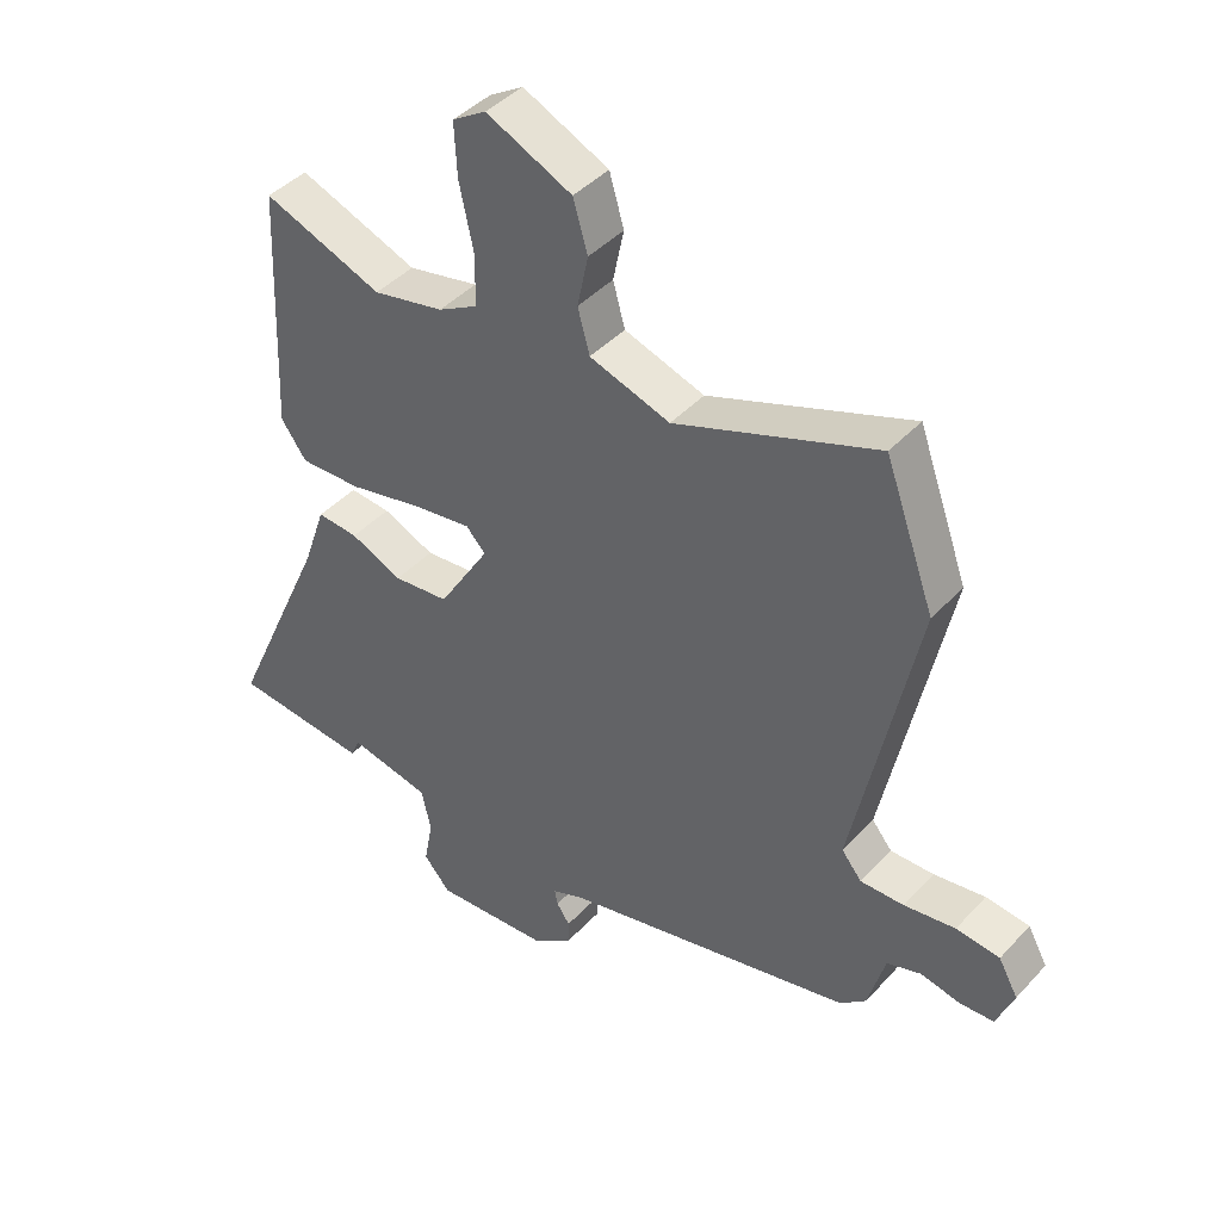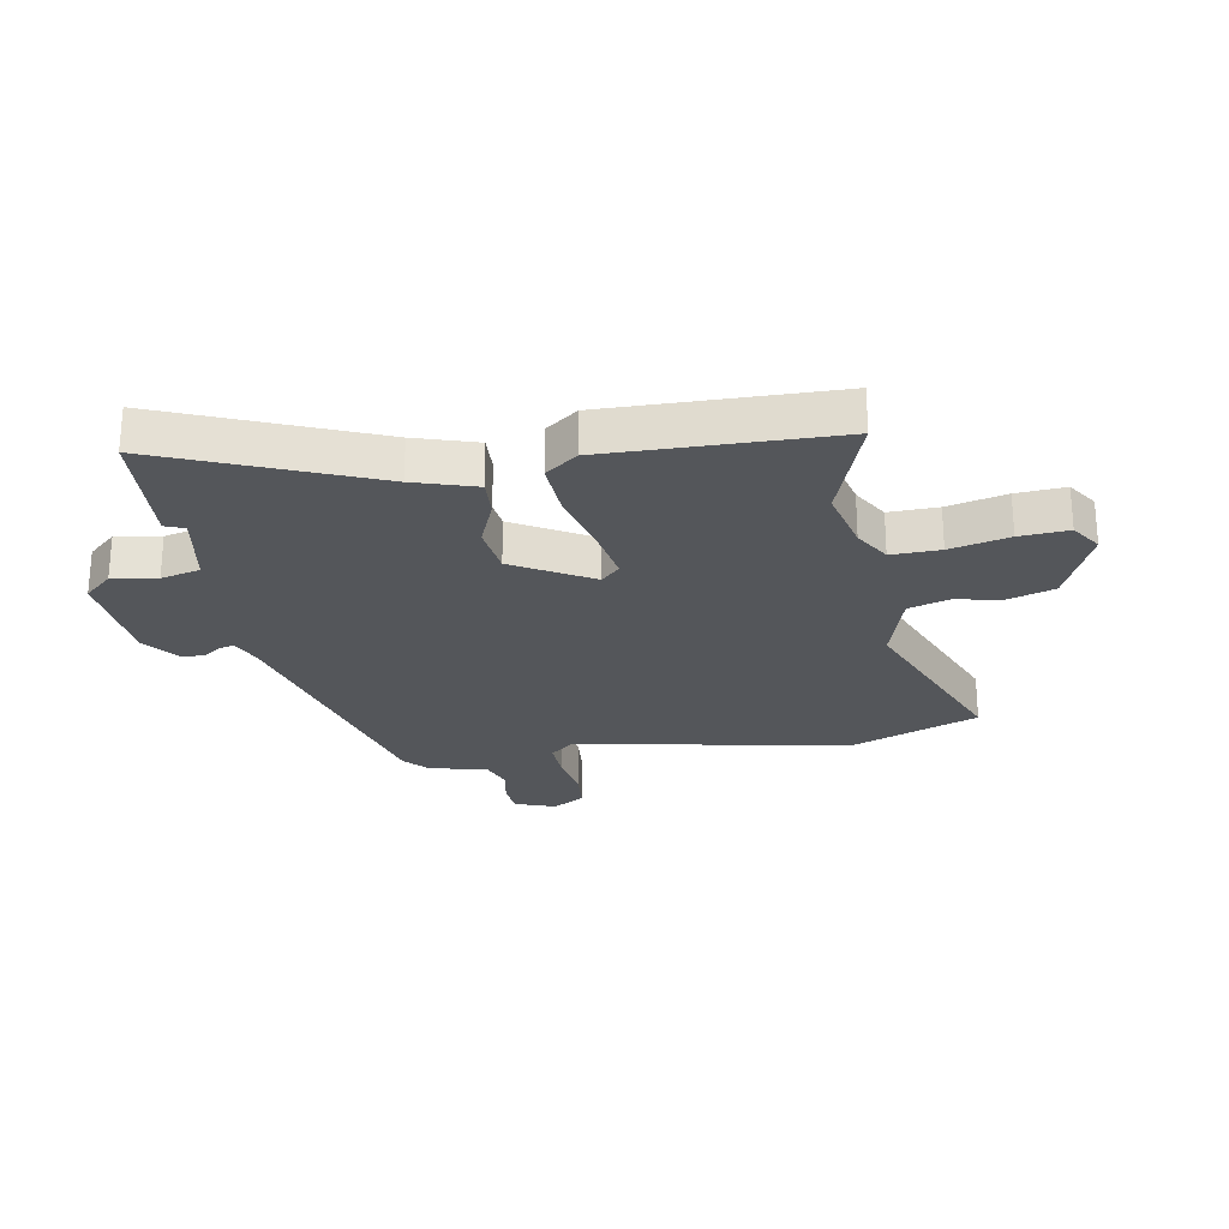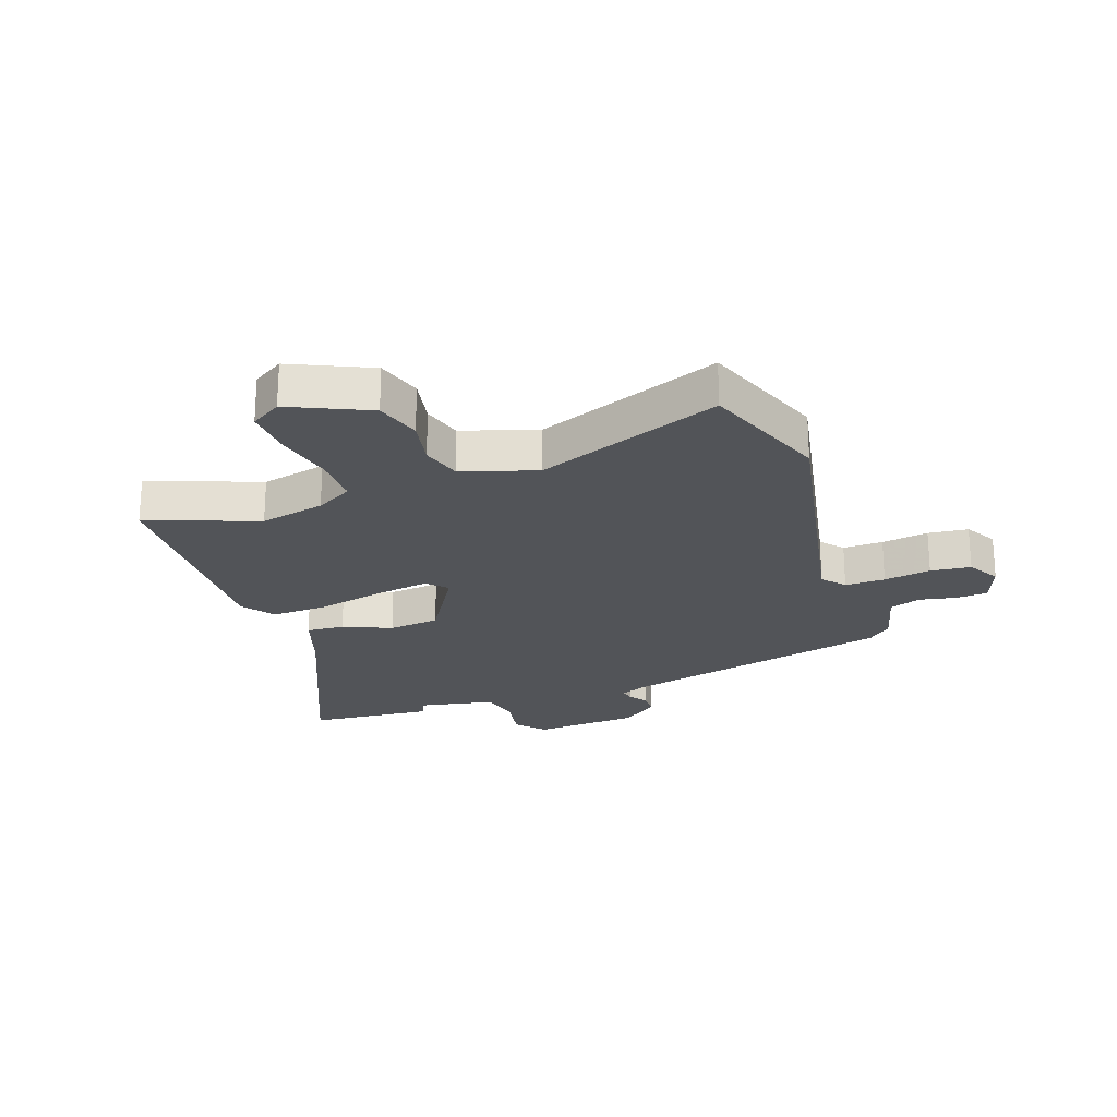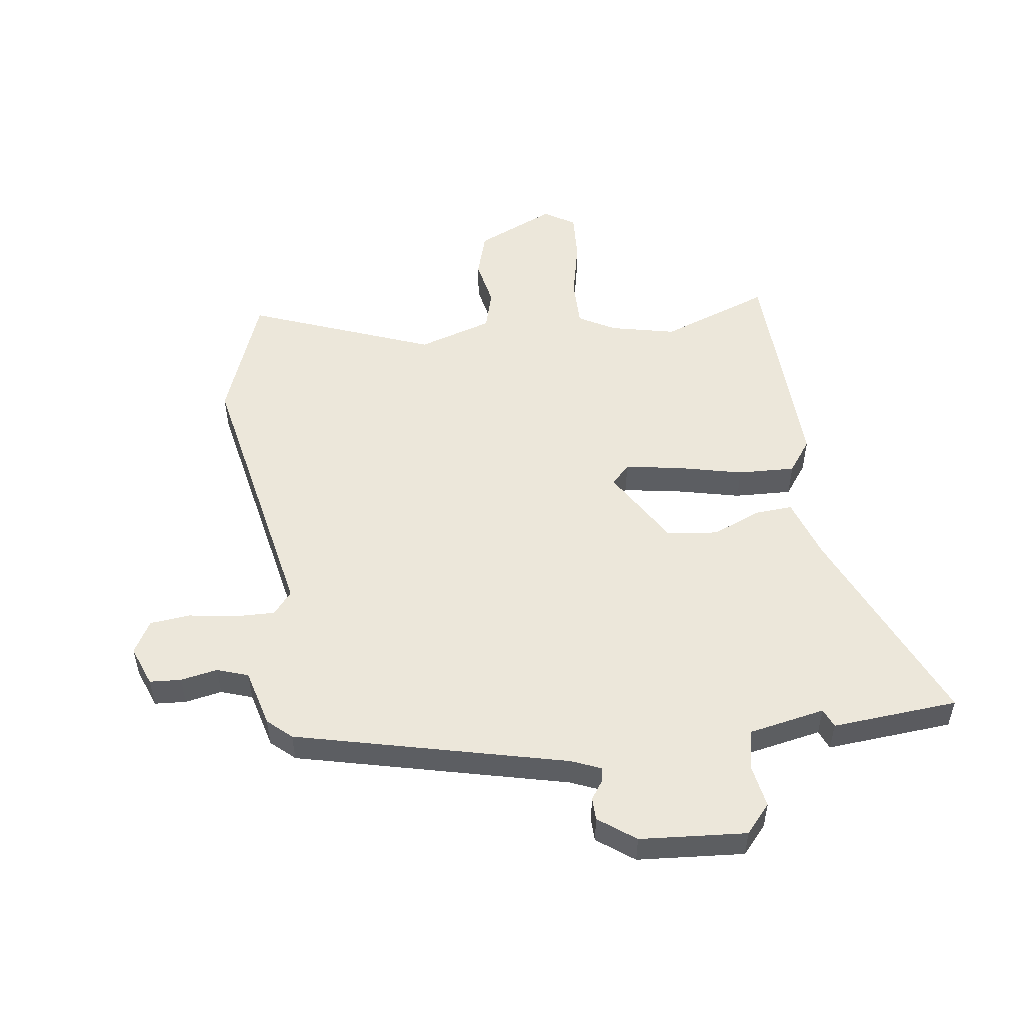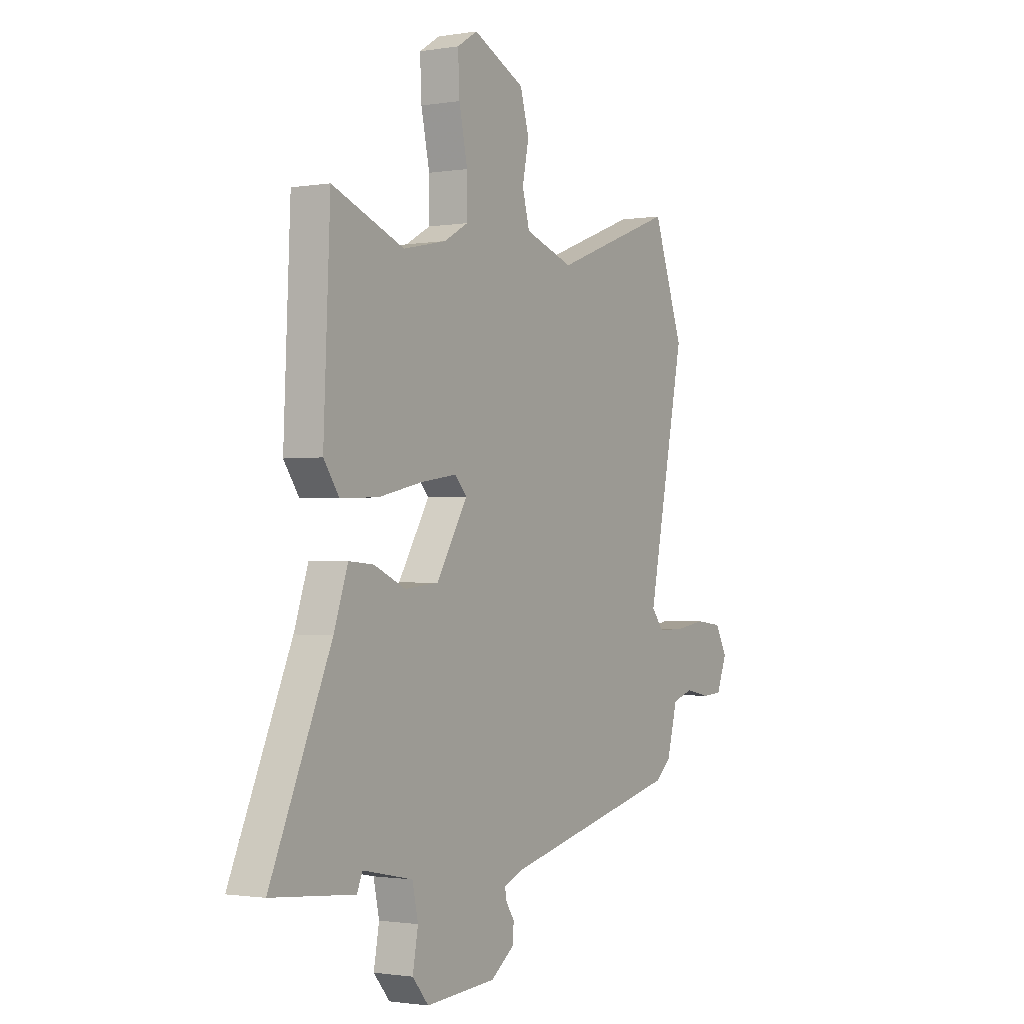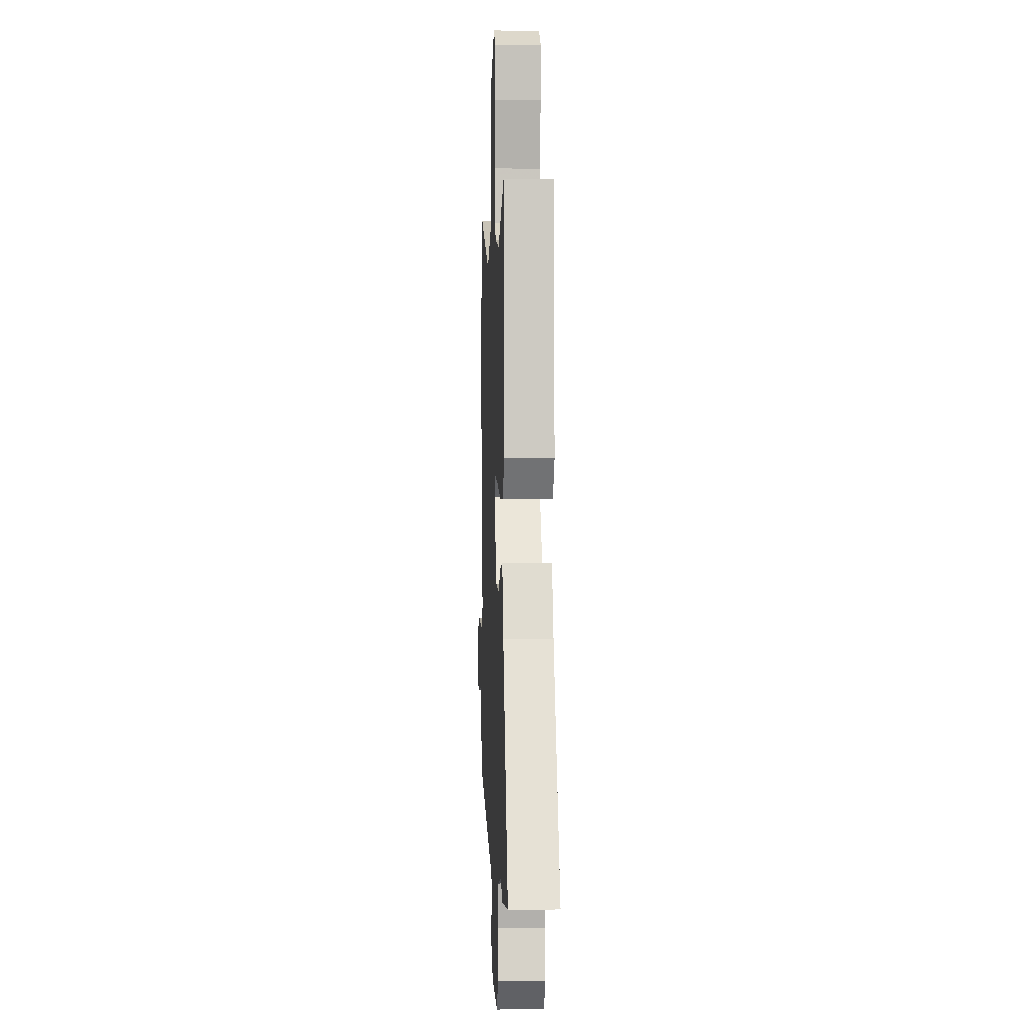
<metadata>
{"format":"obj","ext":"obj","renderer":"f3d","projection":"perspective","resolution":1024,"background":"white","views":[{"elev":42.7,"azim":38.8,"up":"+Z"},{"elev":-25.4,"azim":-78.6,"up":"+Y"},{"elev":-23.1,"azim":19.9,"up":"+Y"},{"elev":51.9,"azim":172.8,"up":"+Y"},{"elev":-1.3,"azim":-58.8,"up":"+Z"},{"elev":-0.9,"azim":-92.4,"up":"+Z"}]}
</metadata>
<code>
v 0.469 0.07 0.585
v 0.548 0.07 0.367
v 0.45 0.07 -0.107
v 0.482 0.07 -0.146
v 0.551 0.07 -0.145
v 0.632 0.07 -0.133
v 0.701 0.07 -0.141
v 0.732 0.07 -0.197
v 0.705 0.07 -0.266
v 0.651 0.07 -0.269
v 0.588 0.07 -0.256
v 0.534 0.07 -0.274
v 0.507 0.07 -0.373
v 0.466 0.07 -0.409
v 0.001 0.07 -0.517
v -0.05 0.07 -0.538
v -0.045 0.07 -0.563
v -0.024 0.07 -0.594
v -0.025 0.07 -0.633
v -0.088 0.07 -0.679
v -0.271 0.07 -0.691
v -0.313 0.07 -0.642
v -0.299 0.07 -0.566
v -0.314 0.07 -0.498
v -0.444 0.07 -0.471
v -0.458 0.07 -0.504
v -0.674 0.07 -0.484
v -0.517 0.07 -0.131
v -0.481 0.07 -0.026
v -0.416 0.07 -0.031
v -0.334 0.07 -0.067
v -0.246 0.07 -0.058
v -0.165 0.07 0.074
v -0.196 0.07 0.107
v -0.289 0.07 0.093
v -0.405 0.07 0.067
v -0.503 0.07 0.064
v -0.543 0.07 0.12
v -0.526 0.07 0.51
v -0.338 0.07 0.438
v -0.226 0.07 0.462
v -0.163 0.07 0.497
v -0.163 0.07 0.581
v -0.185 0.07 0.683
v -0.189 0.07 0.767
v -0.136 0.07 0.8
v -0.001 0.07 0.737
v 0.022 0.07 0.658
v 0.005 0.07 0.576
v 0.024 0.07 0.507
v 0.151 0.07 0.465
v 0.469 0 0.585
v 0.548 0 0.367
v 0.45 0 -0.107
v 0.482 0 -0.146
v 0.551 0 -0.145
v 0.632 0 -0.133
v 0.701 0 -0.141
v 0.732 0 -0.197
v 0.705 0 -0.266
v 0.651 0 -0.269
v 0.588 0 -0.256
v 0.534 0 -0.274
v 0.507 0 -0.373
v 0.466 0 -0.409
v 0.001 0 -0.517
v -0.05 0 -0.538
v -0.045 0 -0.563
v -0.024 0 -0.594
v -0.025 0 -0.633
v -0.088 0 -0.679
v -0.271 0 -0.691
v -0.313 0 -0.642
v -0.299 0 -0.566
v -0.314 0 -0.498
v -0.444 0 -0.471
v -0.458 0 -0.504
v -0.674 0 -0.484
v -0.517 0 -0.131
v -0.481 0 -0.026
v -0.416 0 -0.031
v -0.334 0 -0.067
v -0.246 0 -0.058
v -0.165 0 0.074
v -0.196 0 0.107
v -0.289 0 0.093
v -0.405 0 0.067
v -0.503 0 0.064
v -0.543 0 0.12
v -0.526 0 0.51
v -0.338 0 0.438
v -0.226 0 0.462
v -0.163 0 0.497
v -0.163 0 0.581
v -0.185 0 0.683
v -0.189 0 0.767
v -0.136 0 0.8
v -0.001 0 0.737
v 0.022 0 0.658
v 0.005 0 0.576
v 0.024 0 0.507
v 0.151 0 0.465
f 47 48 49
f 46 47 49
f 45 46 49
f 44 45 49
f 43 44 49
f 42 43 49 50
f 41 42 50 51
f 38 39 40
f 37 38 40
f 36 37 40
f 35 36 40
f 40 41 51
f 35 40 51
f 34 35 51
f 28 29 30 31
f 27 28 31
f 26 27 31
f 25 26 31
f 24 25 31 32
f 23 24 32 33
f 21 22 23
f 20 21 23
f 19 20 23
f 18 19 23
f 17 18 23
f 16 17 23
f 15 16 23 33
f 14 15 33
f 13 14 33
f 12 13 33
f 9 10 11
f 8 9 11
f 7 8 11
f 6 7 11
f 5 6 11
f 4 5 11 12
f 12 33 34
f 4 12 34
f 3 4 34
f 3 34 51
f 2 3 51
f 1 2 51
f 100 99 98
f 100 98 97
f 100 97 96
f 100 96 95
f 100 95 94
f 101 100 94 93
f 102 101 93 92
f 91 90 89
f 91 89 88
f 91 88 87
f 91 87 86
f 102 92 91
f 102 91 86
f 102 86 85
f 82 81 80 79
f 82 79 78
f 82 78 77
f 82 77 76
f 83 82 76 75
f 84 83 75 74
f 74 73 72
f 74 72 71
f 74 71 70
f 74 70 69
f 74 69 68
f 74 68 67
f 84 74 67 66
f 84 66 65
f 84 65 64
f 84 64 63
f 62 61 60
f 62 60 59
f 62 59 58
f 62 58 57
f 62 57 56
f 63 62 56 55
f 85 84 63
f 85 63 55
f 85 55 54
f 102 85 54
f 102 54 53
f 102 53 52
f 1 52 53 2
f 2 53 54 3
f 3 54 55 4
f 4 55 56 5
f 5 56 57 6
f 6 57 58 7
f 7 58 59 8
f 8 59 60 9
f 9 60 61 10
f 10 61 62 11
f 11 62 63 12
f 12 63 64 13
f 13 64 65 14
f 14 65 66 15
f 15 66 67 16
f 16 67 68 17
f 17 68 69 18
f 18 69 70 19
f 19 70 71 20
f 20 71 72 21
f 21 72 73 22
f 22 73 74 23
f 23 74 75 24
f 24 75 76 25
f 25 76 77 26
f 26 77 78 27
f 27 78 79 28
f 28 79 80 29
f 29 80 81 30
f 30 81 82 31
f 31 82 83 32
f 32 83 84 33
f 33 84 85 34
f 34 85 86 35
f 35 86 87 36
f 36 87 88 37
f 37 88 89 38
f 38 89 90 39
f 39 90 91 40
f 40 91 92 41
f 41 92 93 42
f 42 93 94 43
f 43 94 95 44
f 44 95 96 45
f 45 96 97 46
f 46 97 98 47
f 47 98 99 48
f 48 99 100 49
f 49 100 101 50
f 50 101 102 51
f 51 102 52 1

</code>
